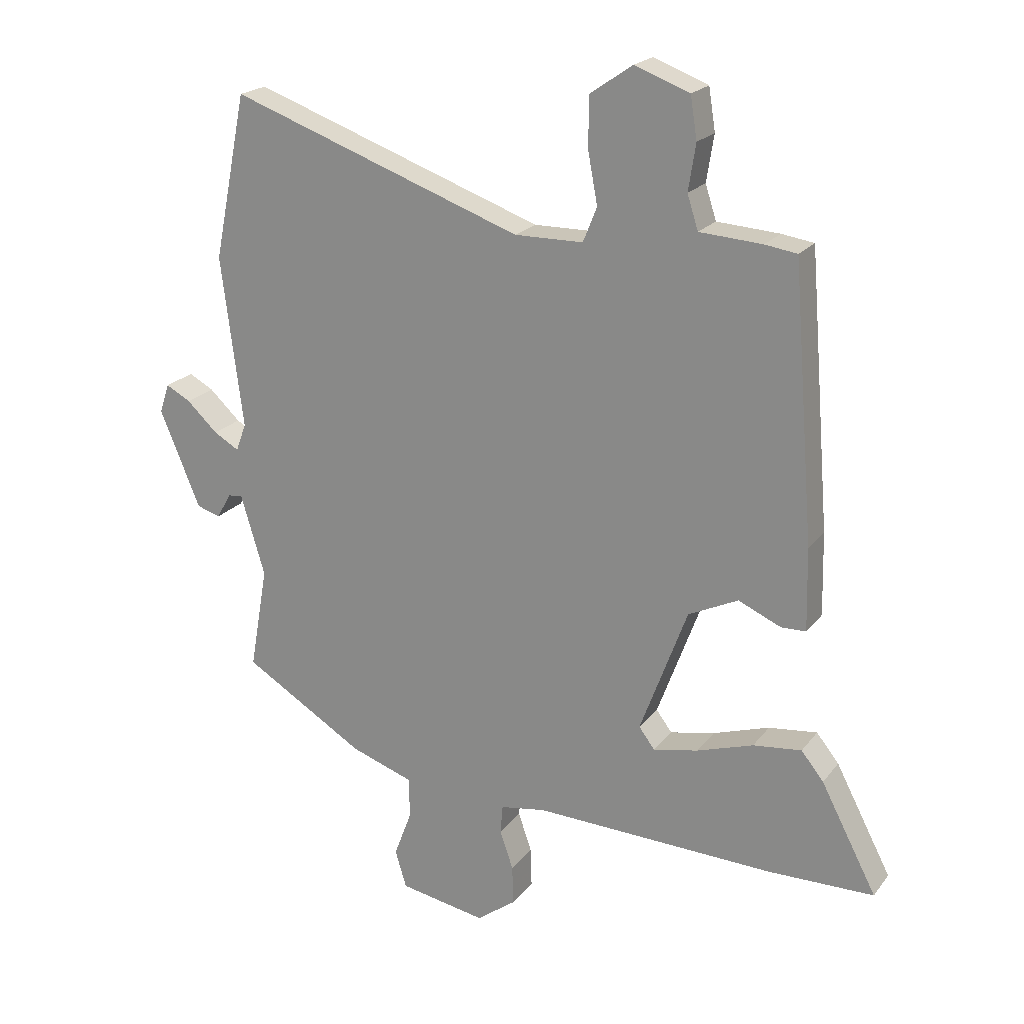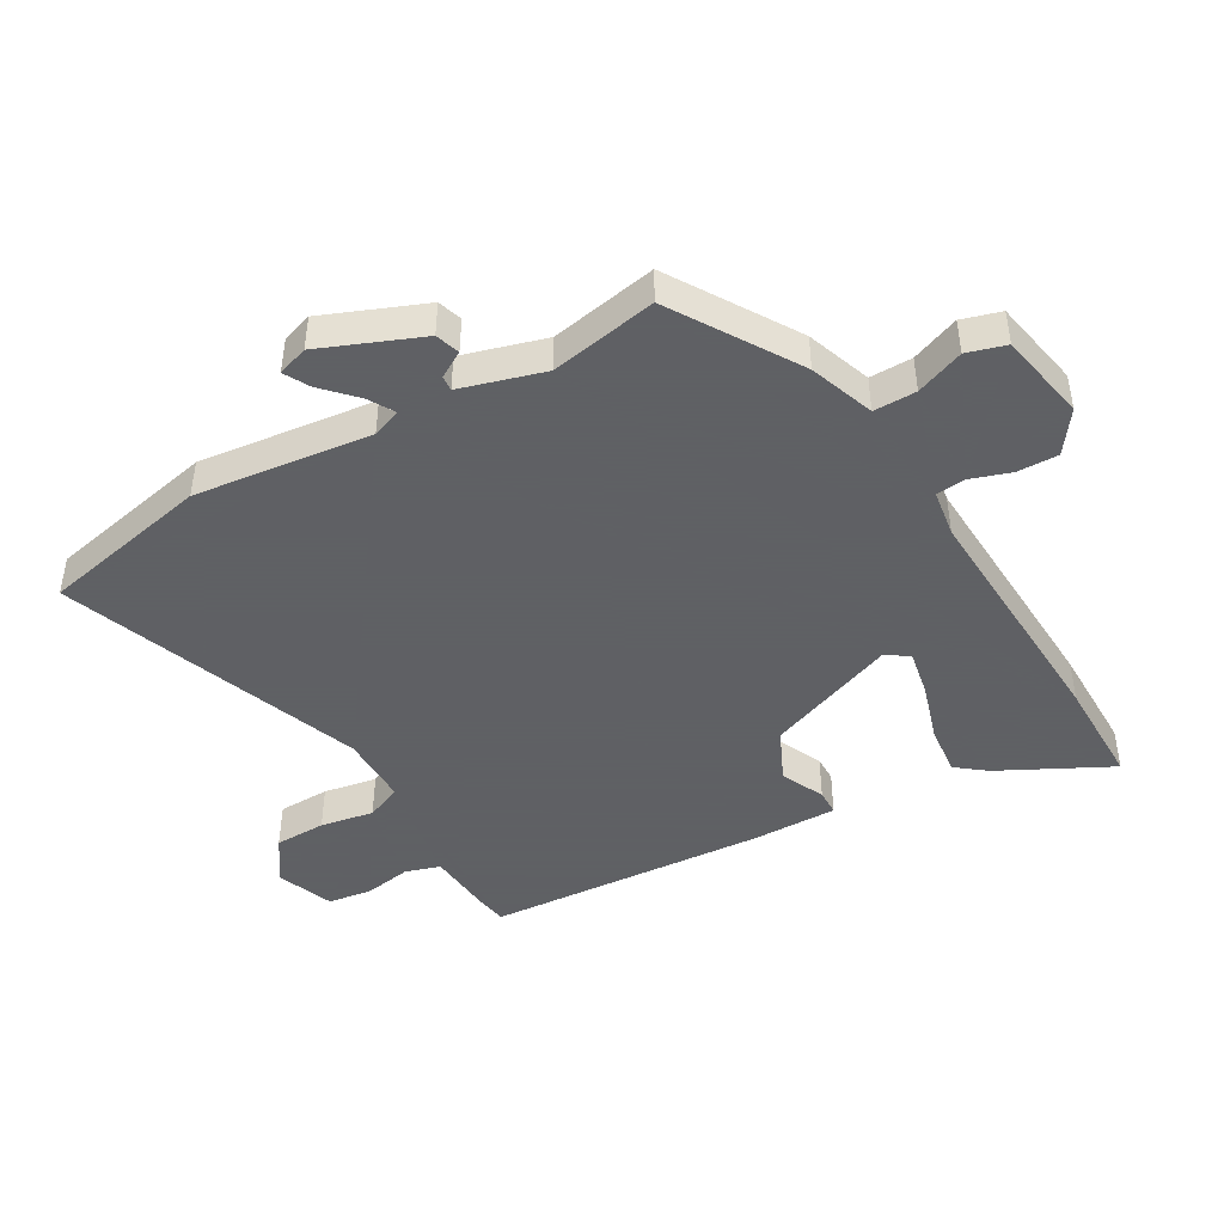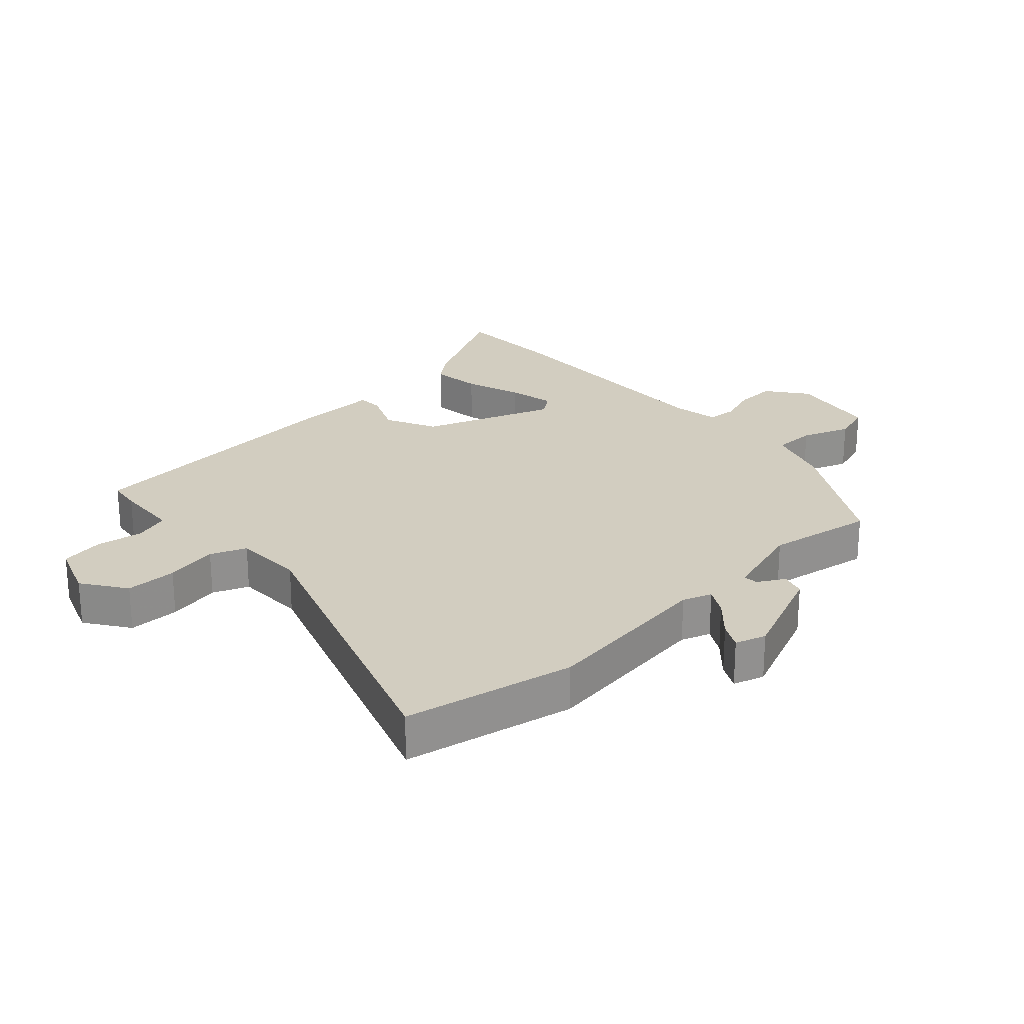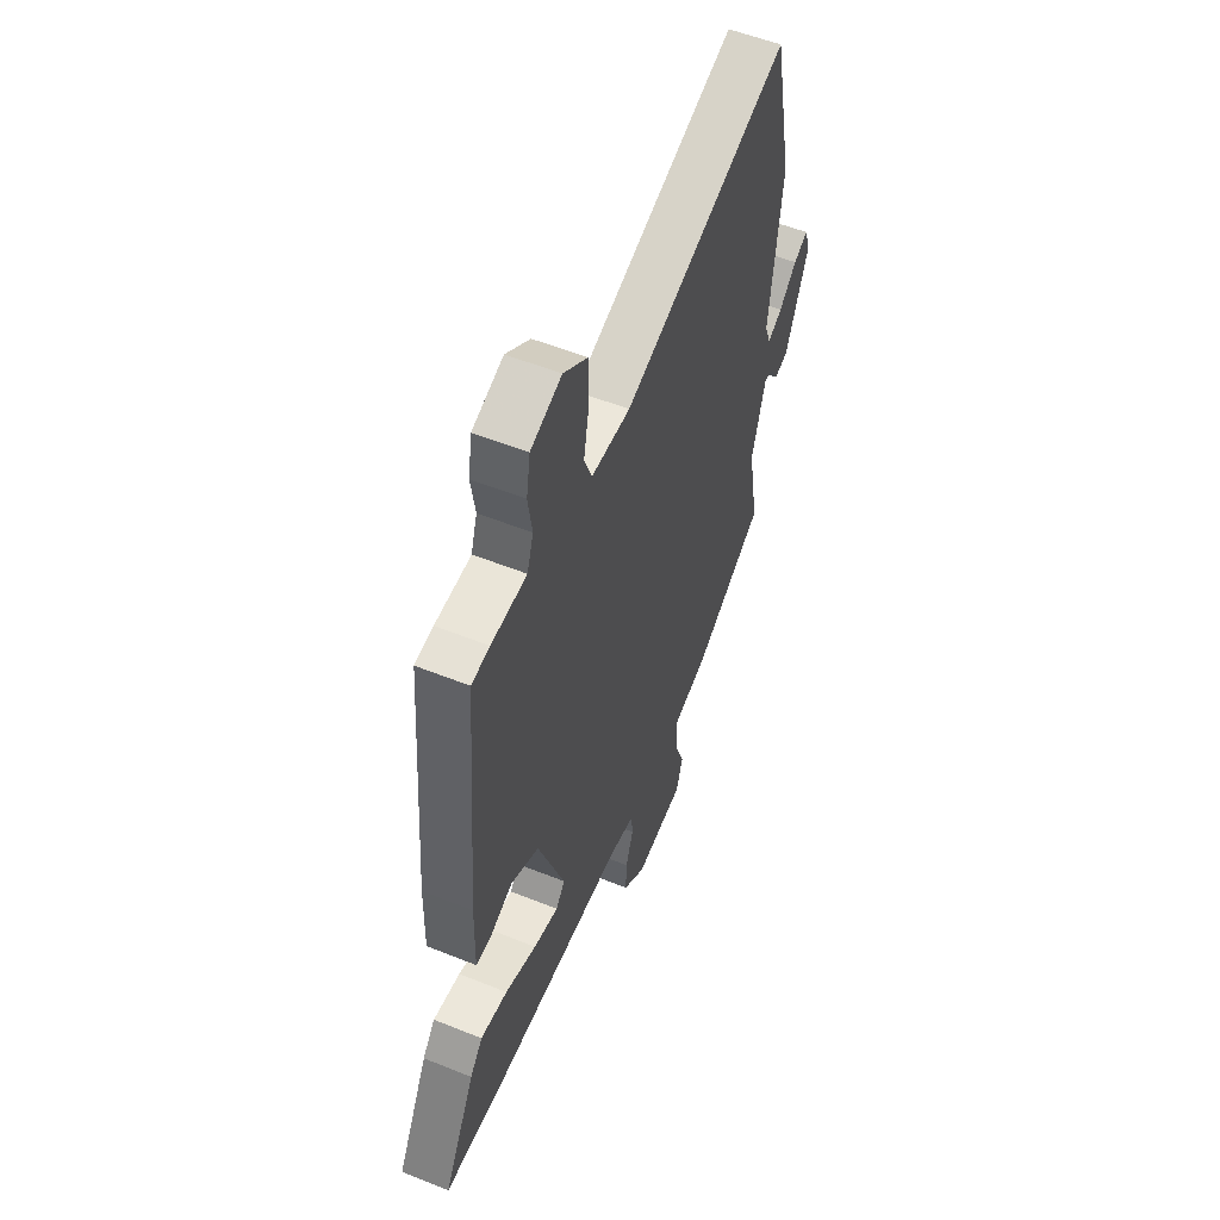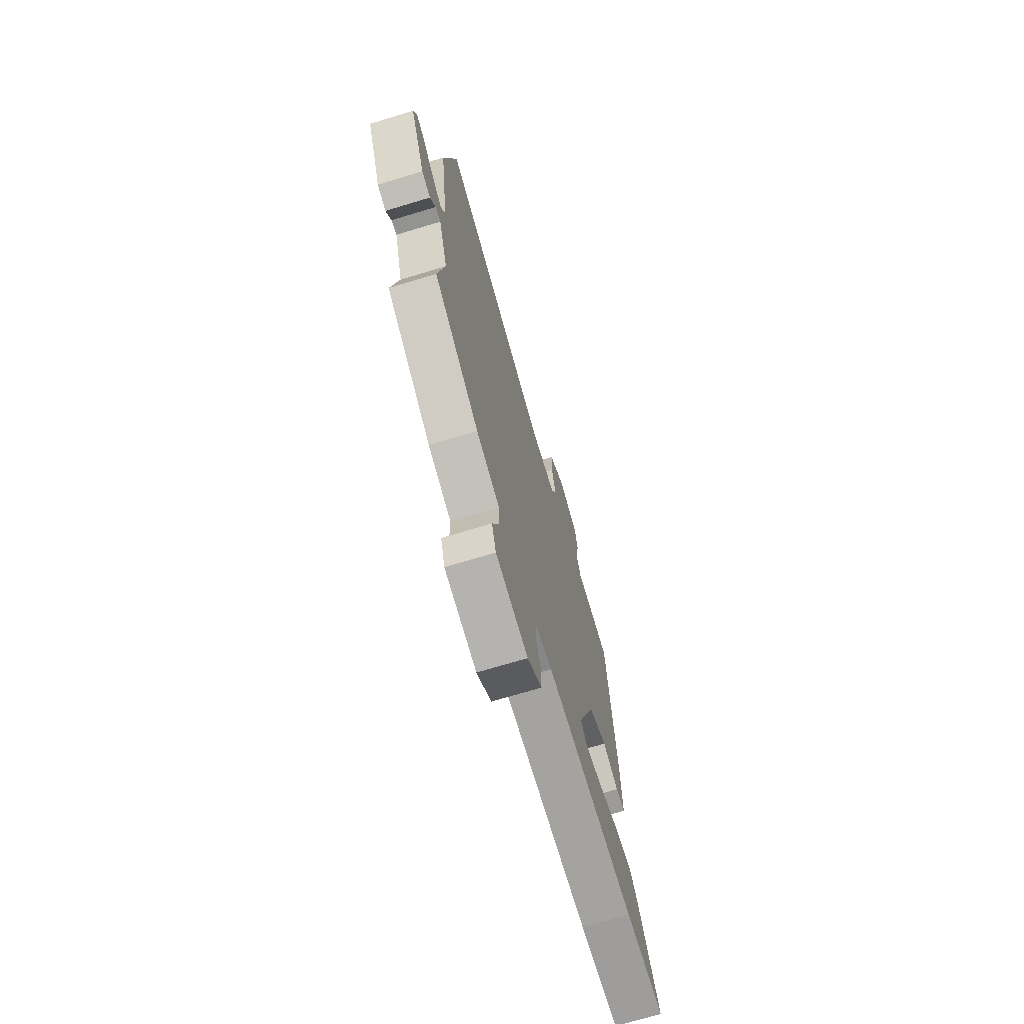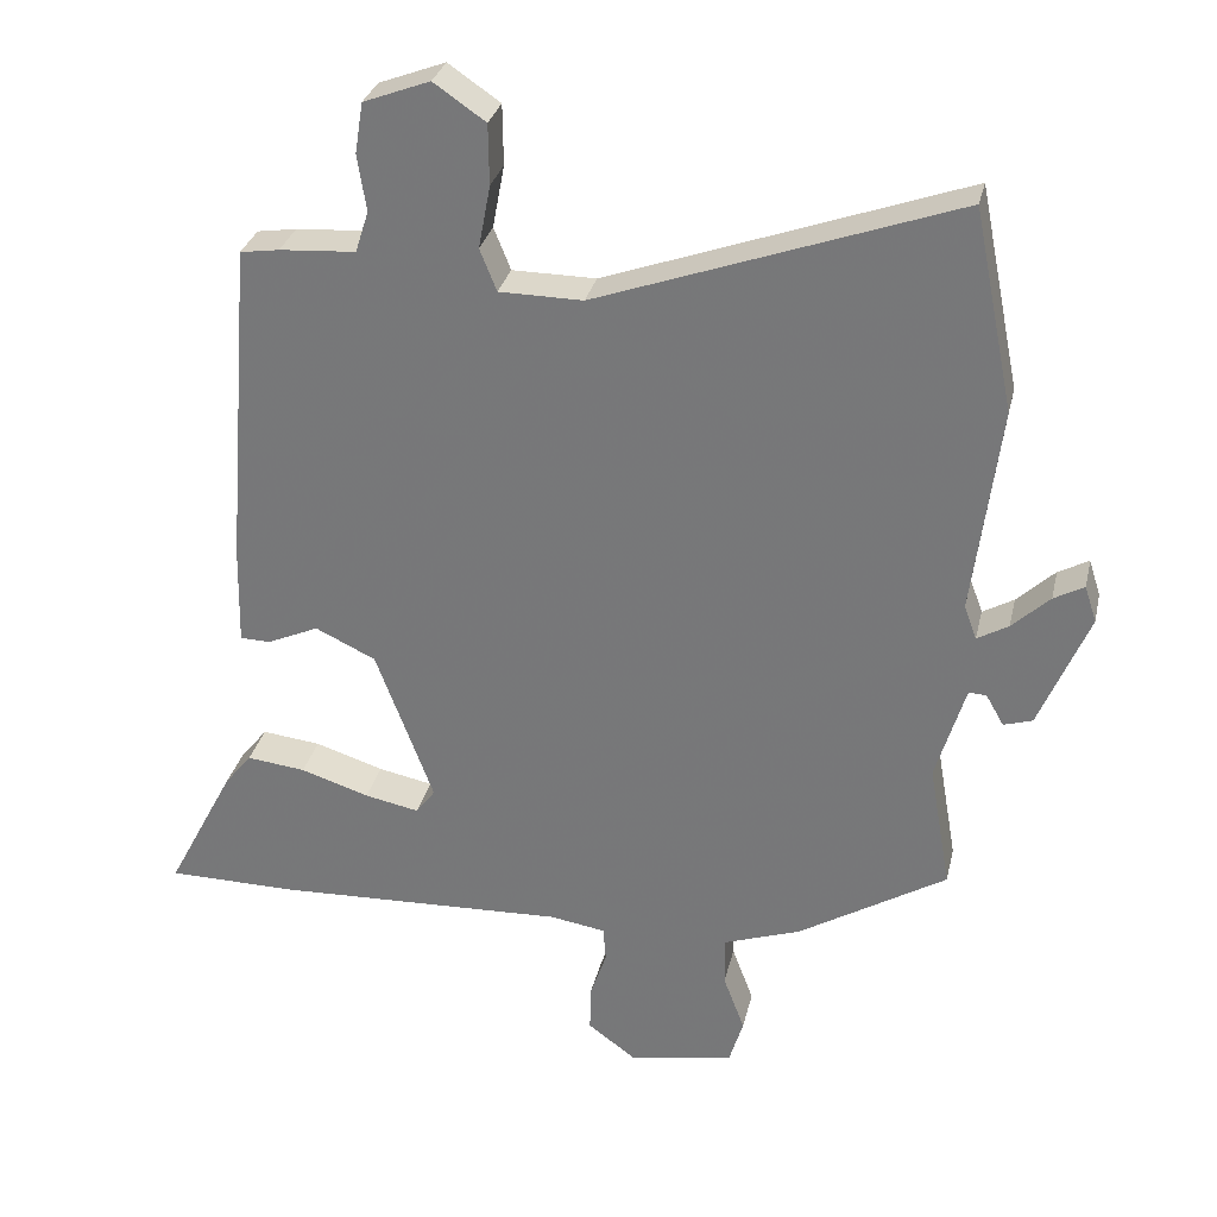
<metadata>
{"format":"obj","ext":"obj","renderer":"f3d","projection":"perspective","resolution":1024,"background":"white","views":[{"elev":20.8,"azim":-153.4,"up":"+Z"},{"elev":-45.3,"azim":120.5,"up":"+Y"},{"elev":24.4,"azim":46.8,"up":"+Y"},{"elev":54.5,"azim":-66.9,"up":"+Z"},{"elev":-71.0,"azim":106.8,"up":"+Z"},{"elev":30.4,"azim":12.7,"up":"+Z"}]}
</metadata>
<code>
v -0.466 0.07 -0.5
v -0.64 0.07 -0.498
v -0.548 0.07 -0.322
v -0.511 0.07 -0.276
v -0.431 0.07 -0.285
v -0.338 0.07 -0.315
v -0.264 0.07 -0.33
v -0.238 0.07 -0.295
v -0.316 0.07 -0.085
v -0.398 0.07 -0.046
v -0.468 0.07 -0.077
v -0.509 0.07 -0.076
v -0.506 0.07 0.06
v -0.47 0.07 0.507
v -0.417 0.07 0.515
v -0.314 0.07 0.522
v -0.296 0.07 0.578
v -0.308 0.07 0.654
v -0.297 0.07 0.723
v -0.207 0.07 0.757
v -0.137 0.07 0.709
v -0.136 0.07 0.627
v -0.152 0.07 0.542
v -0.129 0.07 0.485
v -0.016 0.07 0.484
v 0.468 0.07 0.657
v 0.523 0.07 0.385
v 0.487 0.07 0.103
v 0.504 0.07 0.057
v 0.546 0.07 0.081
v 0.597 0.07 0.129
v 0.638 0.07 0.151
v 0.654 0.07 0.102
v 0.587 0.07 -0.058
v 0.548 0.07 -0.07
v 0.524 0.07 -0.028
v 0.5 0.07 -0.026
v 0.46 0.07 -0.159
v 0.49 0.07 -0.33
v 0.289 0.07 -0.452
v 0.185 0.07 -0.488
v 0.185 0.07 -0.556
v 0.214 0.07 -0.633
v 0.195 0.07 -0.695
v 0.052 0.07 -0.721
v -0.013 0.07 -0.673
v -0.011 0.07 -0.608
v 0.011 0.07 -0.544
v 0.007 0.07 -0.497
v -0.068 0.07 -0.485
v -0.466 0 -0.5
v -0.64 0 -0.498
v -0.548 0 -0.322
v -0.511 0 -0.276
v -0.431 0 -0.285
v -0.338 0 -0.315
v -0.264 0 -0.33
v -0.238 0 -0.295
v -0.316 0 -0.085
v -0.398 0 -0.046
v -0.468 0 -0.077
v -0.509 0 -0.076
v -0.506 0 0.06
v -0.47 0 0.507
v -0.417 0 0.515
v -0.314 0 0.522
v -0.296 0 0.578
v -0.308 0 0.654
v -0.297 0 0.723
v -0.207 0 0.757
v -0.137 0 0.709
v -0.136 0 0.627
v -0.152 0 0.542
v -0.129 0 0.485
v -0.016 0 0.484
v 0.468 0 0.657
v 0.523 0 0.385
v 0.487 0 0.103
v 0.504 0 0.057
v 0.546 0 0.081
v 0.597 0 0.129
v 0.638 0 0.151
v 0.654 0 0.102
v 0.587 0 -0.058
v 0.548 0 -0.07
v 0.524 0 -0.028
v 0.5 0 -0.026
v 0.46 0 -0.159
v 0.49 0 -0.33
v 0.289 0 -0.452
v 0.185 0 -0.488
v 0.185 0 -0.556
v 0.214 0 -0.633
v 0.195 0 -0.695
v 0.052 0 -0.721
v -0.013 0 -0.673
v -0.011 0 -0.608
v 0.011 0 -0.544
v 0.007 0 -0.497
v -0.068 0 -0.485
f 46 47 48
f 45 46 48
f 44 45 48
f 43 44 48
f 42 43 48
f 41 42 48 49
f 41 49 50
f 40 41 50
f 39 40 50
f 38 39 50
f 34 35 36
f 33 34 36
f 32 33 36
f 31 32 36
f 30 31 36
f 29 30 36 37
f 38 50 1
f 37 38 1
f 29 37 1
f 28 29 1
f 21 22 23
f 20 21 23
f 19 20 23
f 18 19 23
f 17 18 23
f 16 17 23 24
f 15 16 24
f 14 15 24
f 13 14 24
f 12 13 24
f 11 12 24
f 10 11 24
f 9 10 24 25
f 4 5 6
f 3 4 6
f 2 3 6
f 1 2 6
f 1 6 7
f 28 1 7
f 26 27 28
f 25 26 28
f 9 25 28
f 8 9 28
f 7 8 28
f 98 97 96
f 98 96 95
f 98 95 94
f 98 94 93
f 98 93 92
f 99 98 92 91
f 100 99 91
f 100 91 90
f 100 90 89
f 100 89 88
f 86 85 84
f 86 84 83
f 86 83 82
f 86 82 81
f 86 81 80
f 87 86 80 79
f 51 100 88
f 51 88 87
f 51 87 79
f 51 79 78
f 73 72 71
f 73 71 70
f 73 70 69
f 73 69 68
f 73 68 67
f 74 73 67 66
f 74 66 65
f 74 65 64
f 74 64 63
f 74 63 62
f 74 62 61
f 74 61 60
f 75 74 60 59
f 56 55 54
f 56 54 53
f 56 53 52
f 56 52 51
f 57 56 51
f 57 51 78
f 78 77 76
f 78 76 75
f 78 75 59
f 78 59 58
f 78 58 57
f 1 51 52 2
f 2 52 53 3
f 3 53 54 4
f 4 54 55 5
f 5 55 56 6
f 6 56 57 7
f 7 57 58 8
f 8 58 59 9
f 9 59 60 10
f 10 60 61 11
f 11 61 62 12
f 12 62 63 13
f 13 63 64 14
f 14 64 65 15
f 15 65 66 16
f 16 66 67 17
f 17 67 68 18
f 18 68 69 19
f 19 69 70 20
f 20 70 71 21
f 21 71 72 22
f 22 72 73 23
f 23 73 74 24
f 24 74 75 25
f 25 75 76 26
f 26 76 77 27
f 27 77 78 28
f 28 78 79 29
f 29 79 80 30
f 30 80 81 31
f 31 81 82 32
f 32 82 83 33
f 33 83 84 34
f 34 84 85 35
f 35 85 86 36
f 36 86 87 37
f 37 87 88 38
f 38 88 89 39
f 39 89 90 40
f 40 90 91 41
f 41 91 92 42
f 42 92 93 43
f 43 93 94 44
f 44 94 95 45
f 45 95 96 46
f 46 96 97 47
f 47 97 98 48
f 48 98 99 49
f 49 99 100 50
f 50 100 51 1

</code>
